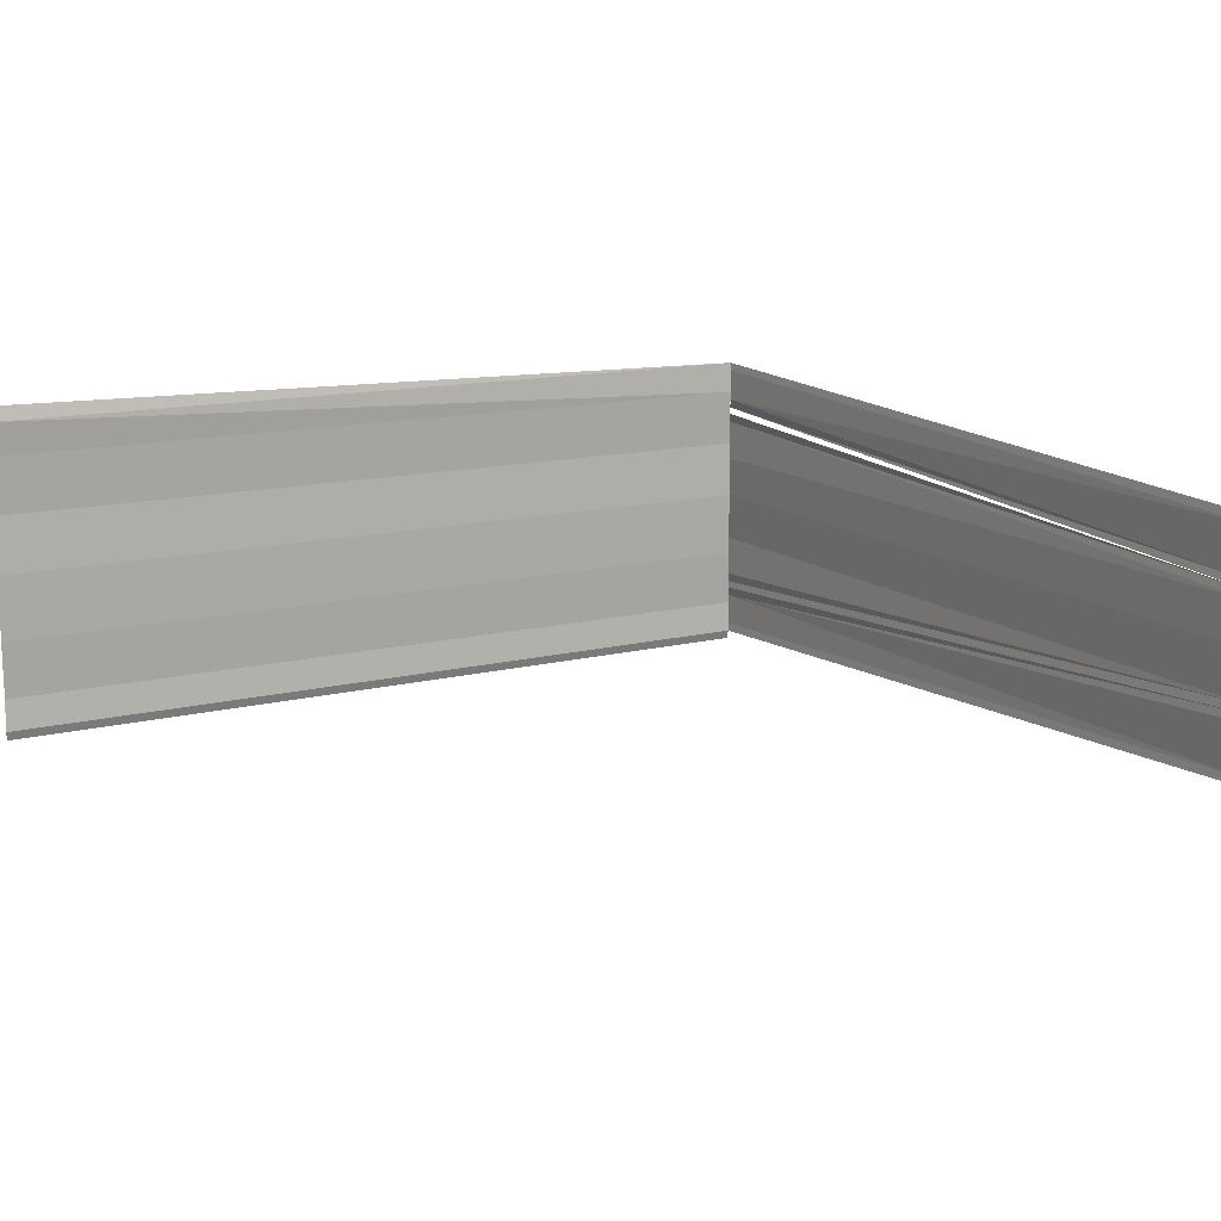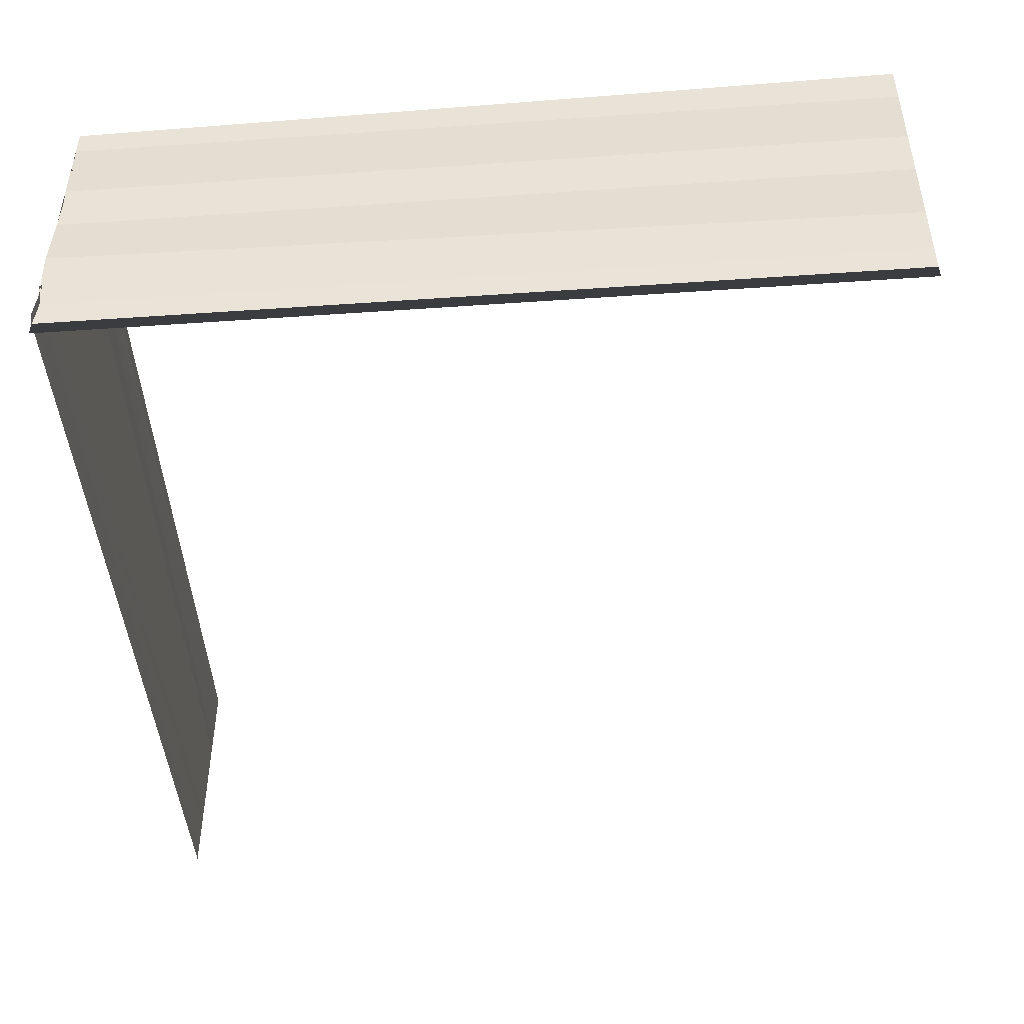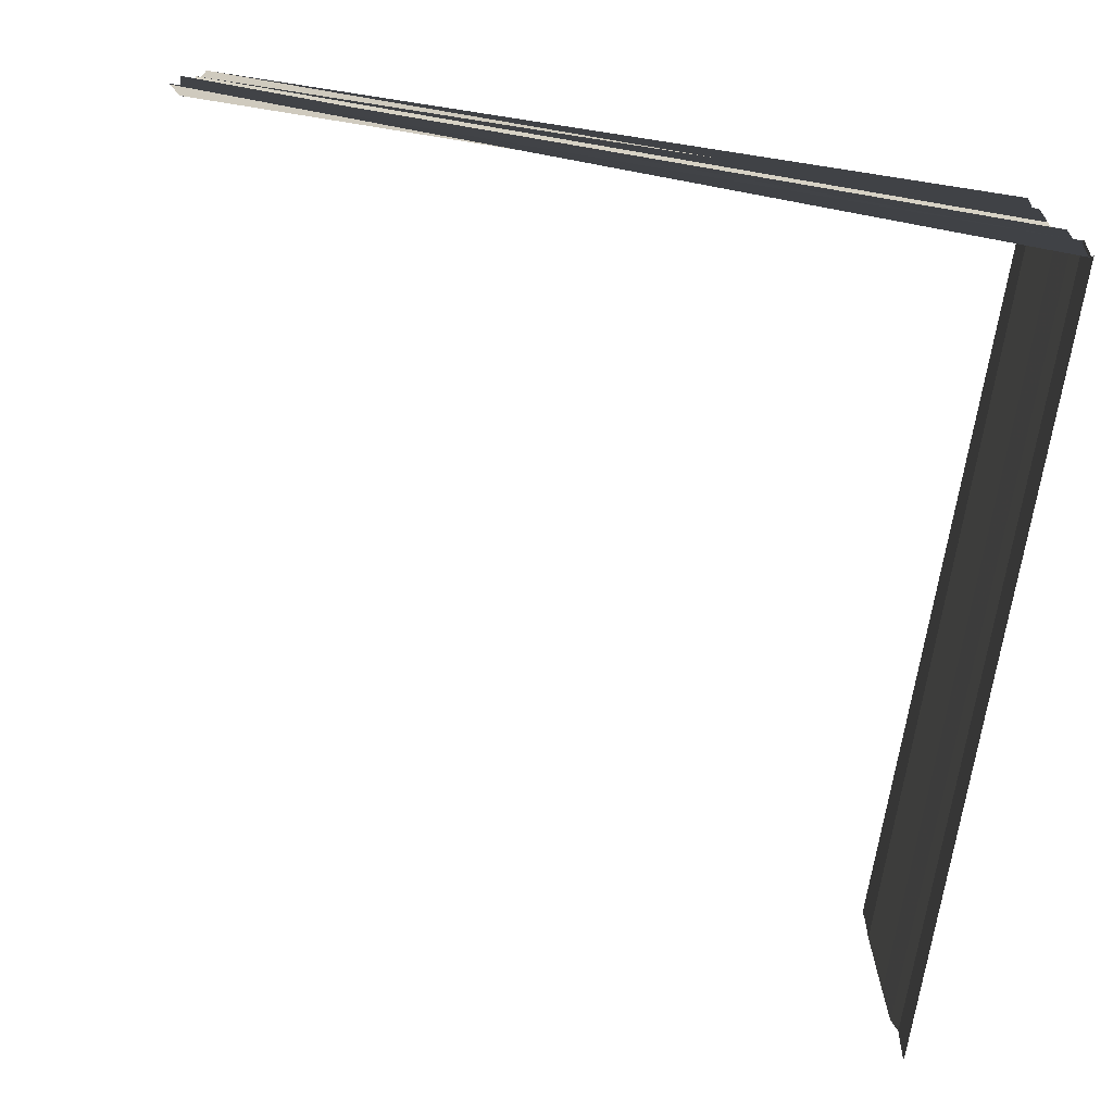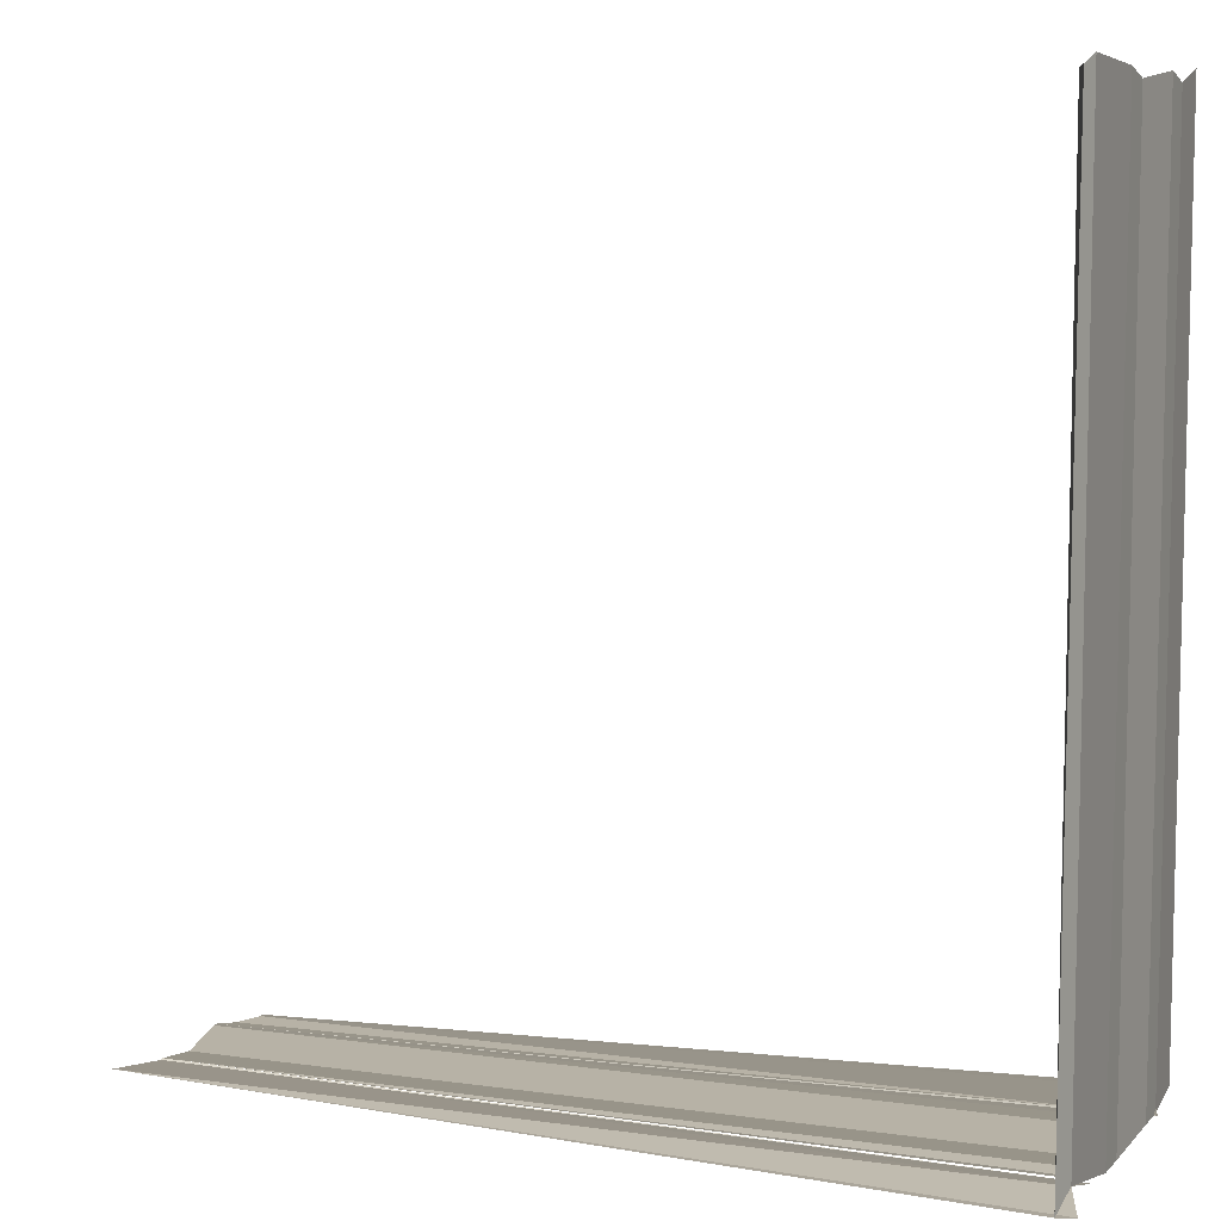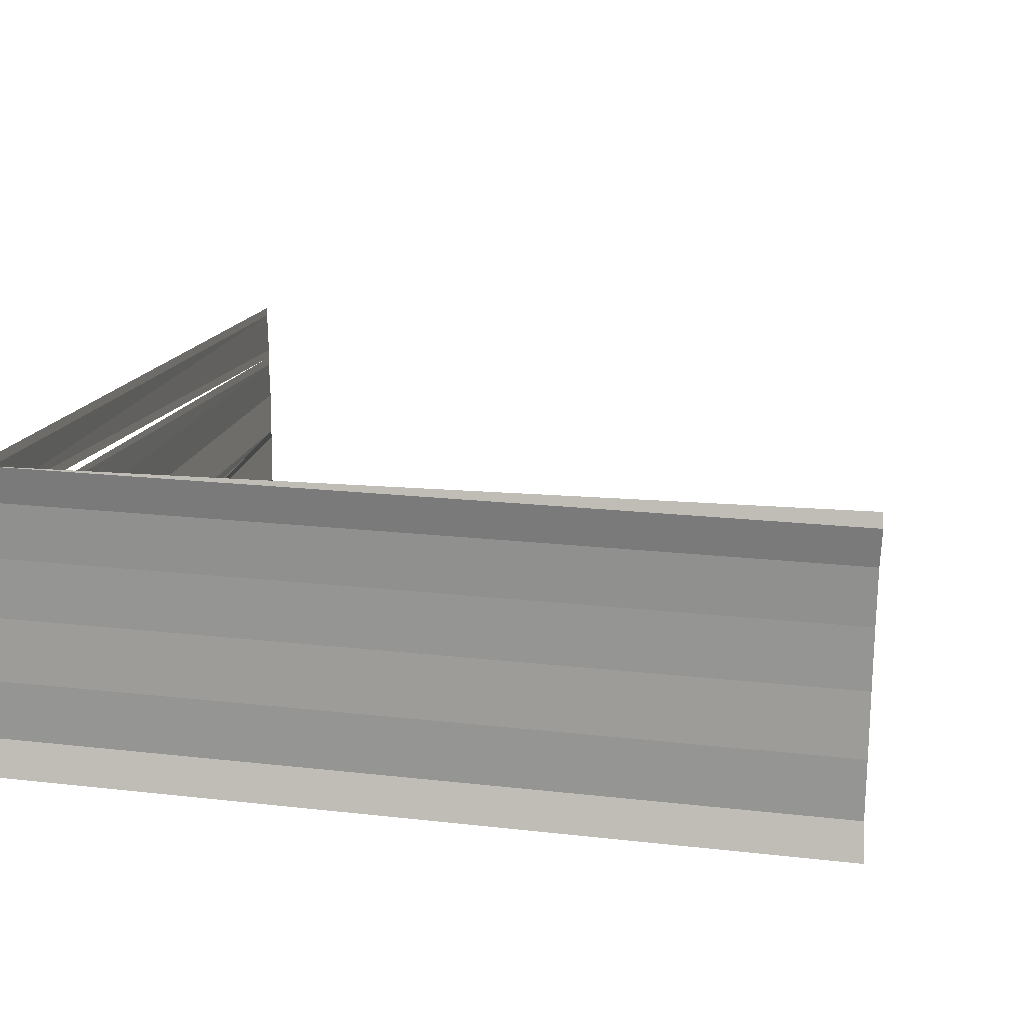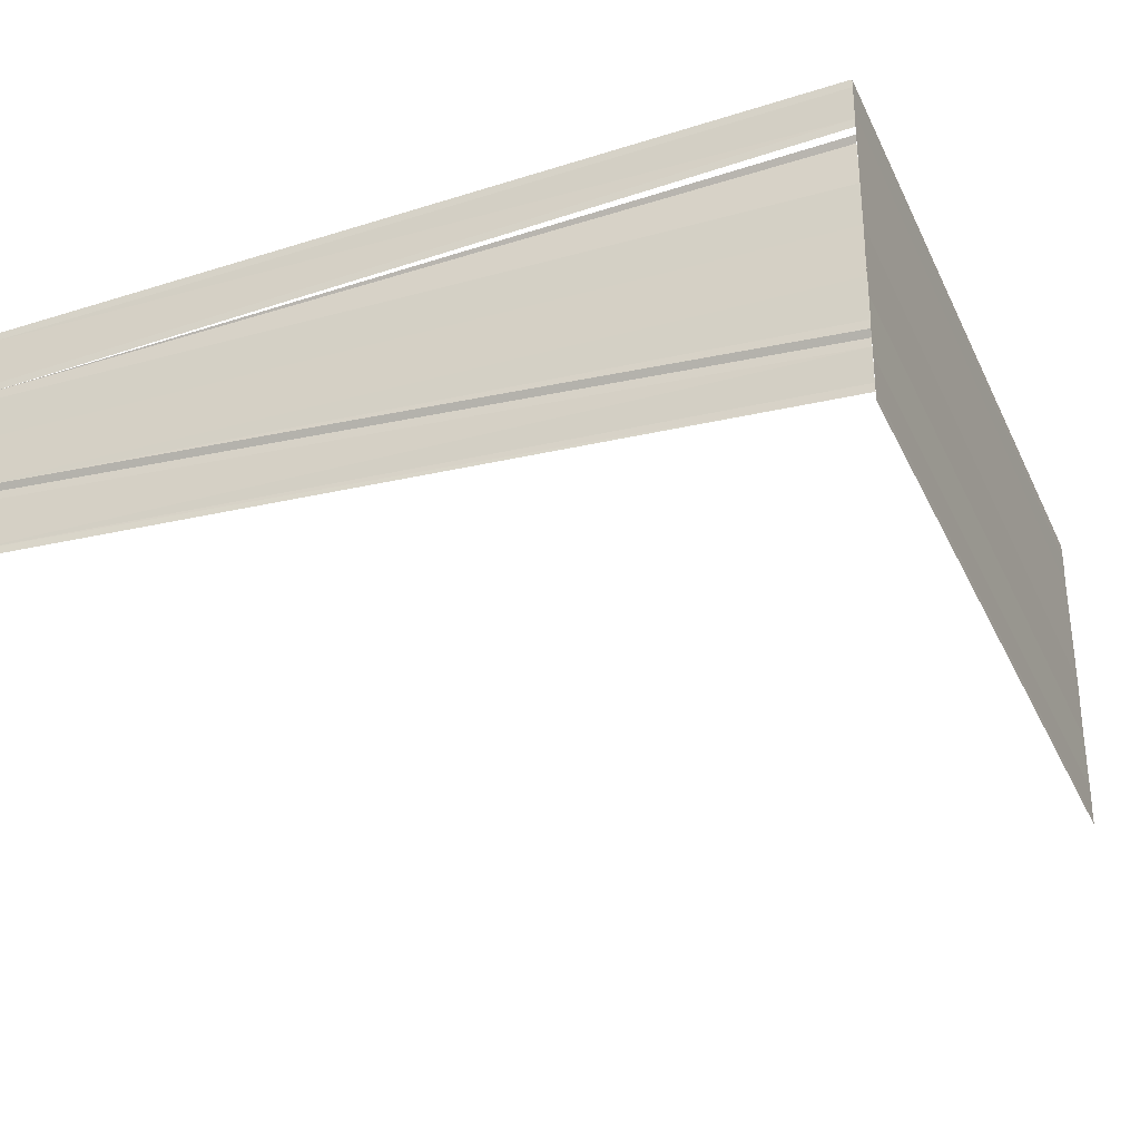
<metadata>
{"format":"obj","ext":"obj","renderer":"f3d","projection":"perspective","resolution":1024,"background":"white","views":[{"elev":13.3,"azim":-120.7,"up":"+Z"},{"elev":-46.8,"azim":94.5,"up":"+Z"},{"elev":-73.3,"azim":-9.3,"up":"+Z"},{"elev":7.8,"azim":23.5,"up":"+Y"},{"elev":18.1,"azim":102.8,"up":"+Z"},{"elev":-30.1,"azim":22.2,"up":"+Z"}]}
</metadata>
<code>
o 4567
v 2169 1889 13.81
v 2169 1889 13.81
v 2169 1889 13.81
v 2169 1889 13.81
v 2169 1889 13.81
v 2169 1889 13.81
v 2169 1889 13.81
v 2169 1889 13.81
v 2169 1889 13.81
v 2169 1889 13.81
v 2169 1889 13.81
v 2169 1889 13.81
v 2169 1889 13.81
v 2169 1889 13.82
v 2169 1889 13.82
v 2169 1889 13.82
v 2169 1889 13.82
v 2169 1889 13.82
v 2169 1889 13.82
v 2169 1889 13.82
v 2169 1889 13.82
v 2169 1889 13.82
v 2169 1889 13.82
v 2169 1889 13.82
v 2169 1889 13.82
v 2169 1889 13.82
v 2169 1889 13.82
v 2169 1889 13.82
v 2169 1889 13.82
v 2169 1889 13.81
v 2169 1889 13.81
v 2169 1889 13.81
v 2169 1889 13.81
v 2169 1889 13.81
v 2169 1889 13.81
v 2169 1889 13.81
v 2169 1889 13.81
v 2169 1889 13.81
v 2169 1889 13.81
v 2169 1889 13.81
v 2169 1889 13.81
v 2169 1889 13.81
v 2169 1889 13.81
f 1 2 3
f 4 5 1
f 6 5 4
f 5 7 8
f 8 7 9
f 7 10 9
f 9 10 11
f 10 12 11
f 11 12 13
f 12 14 13
f 13 14 15
f 14 16 15
f 15 16 17
f 16 18 17
f 17 18 19
f 18 20 19
f 19 21 22
f 19 22 23
f 23 22 24
f 22 25 24
f 24 25 26
f 26 25 27
f 28 27 29
f 29 27 30
f 29 30 31
f 30 32 31
f 31 32 13
f 32 33 13
f 13 33 34
f 33 35 34
f 33 36 35
f 37 36 33
f 37 38 36
f 37 39 38
f 40 39 37
f 40 41 39
f 41 42 39
f 41 8 42
f 43 8 41

</code>
